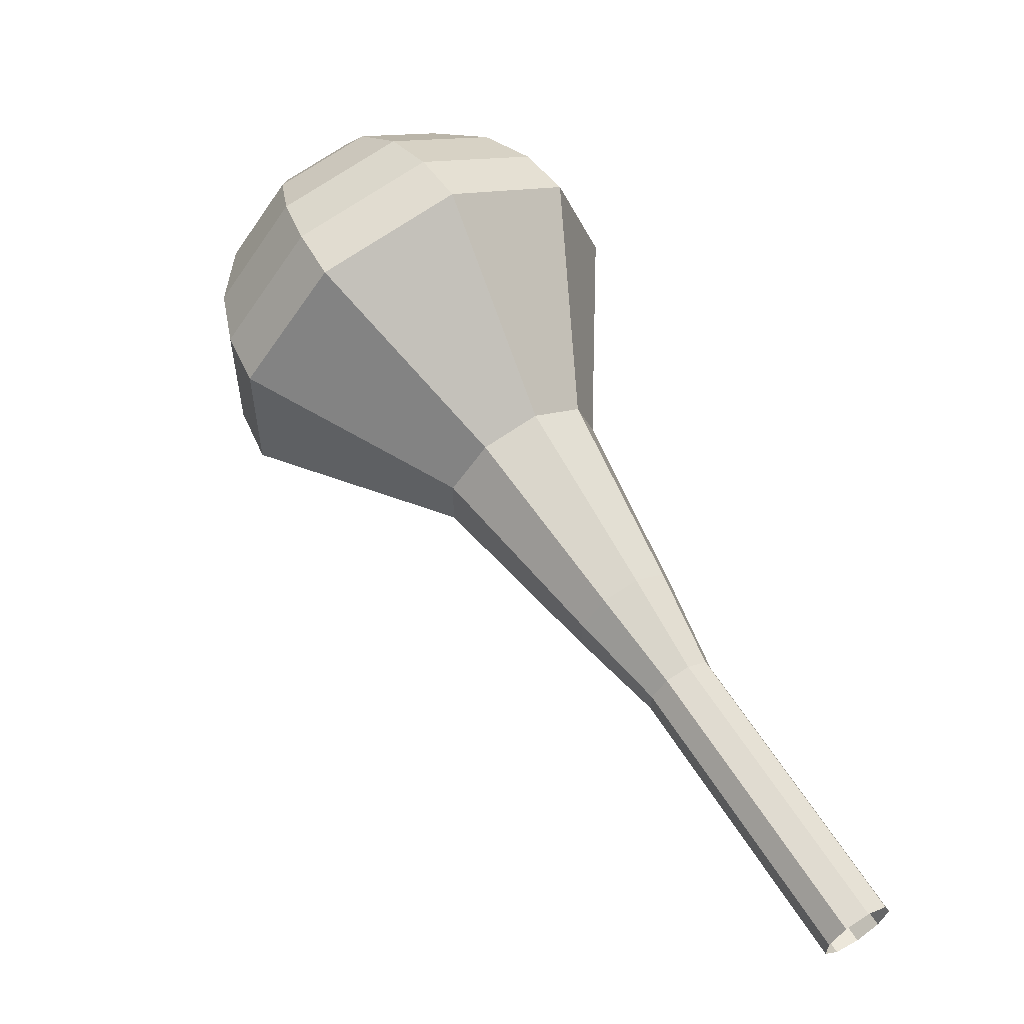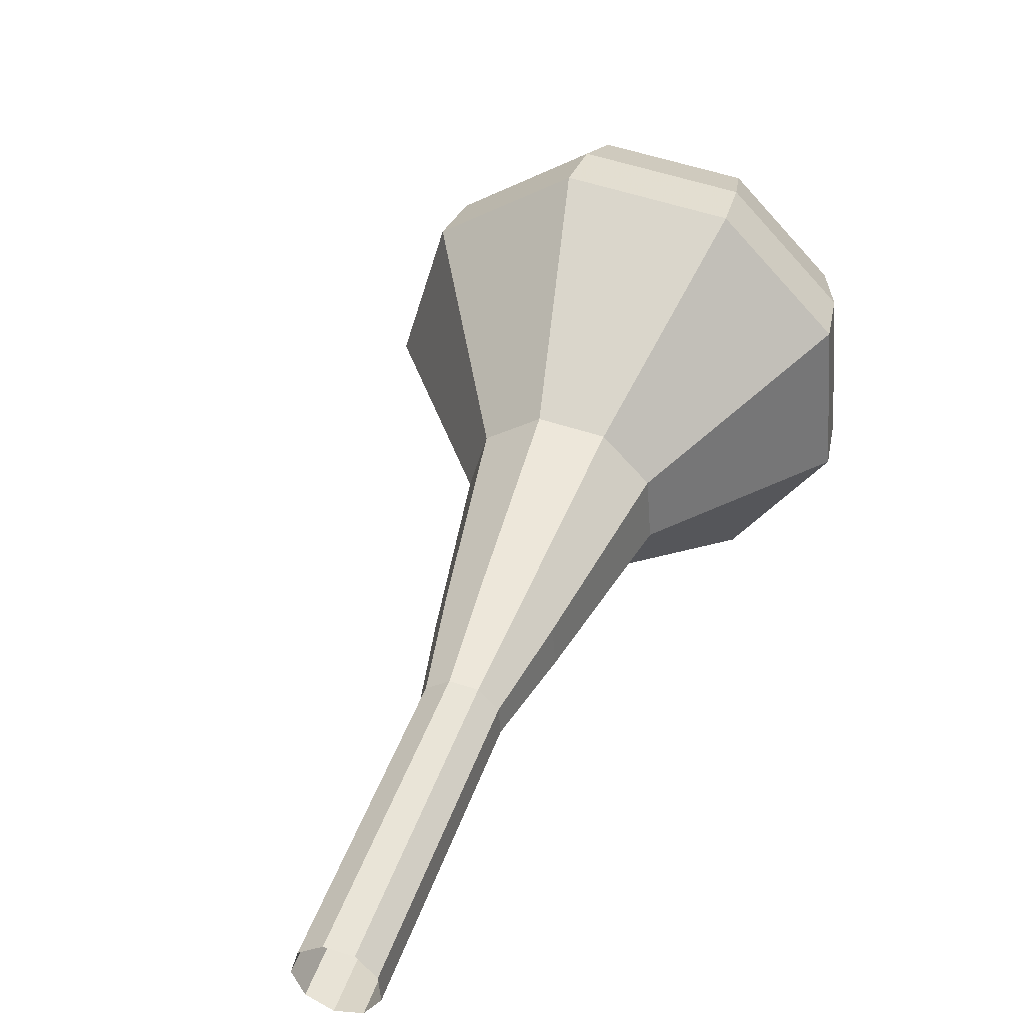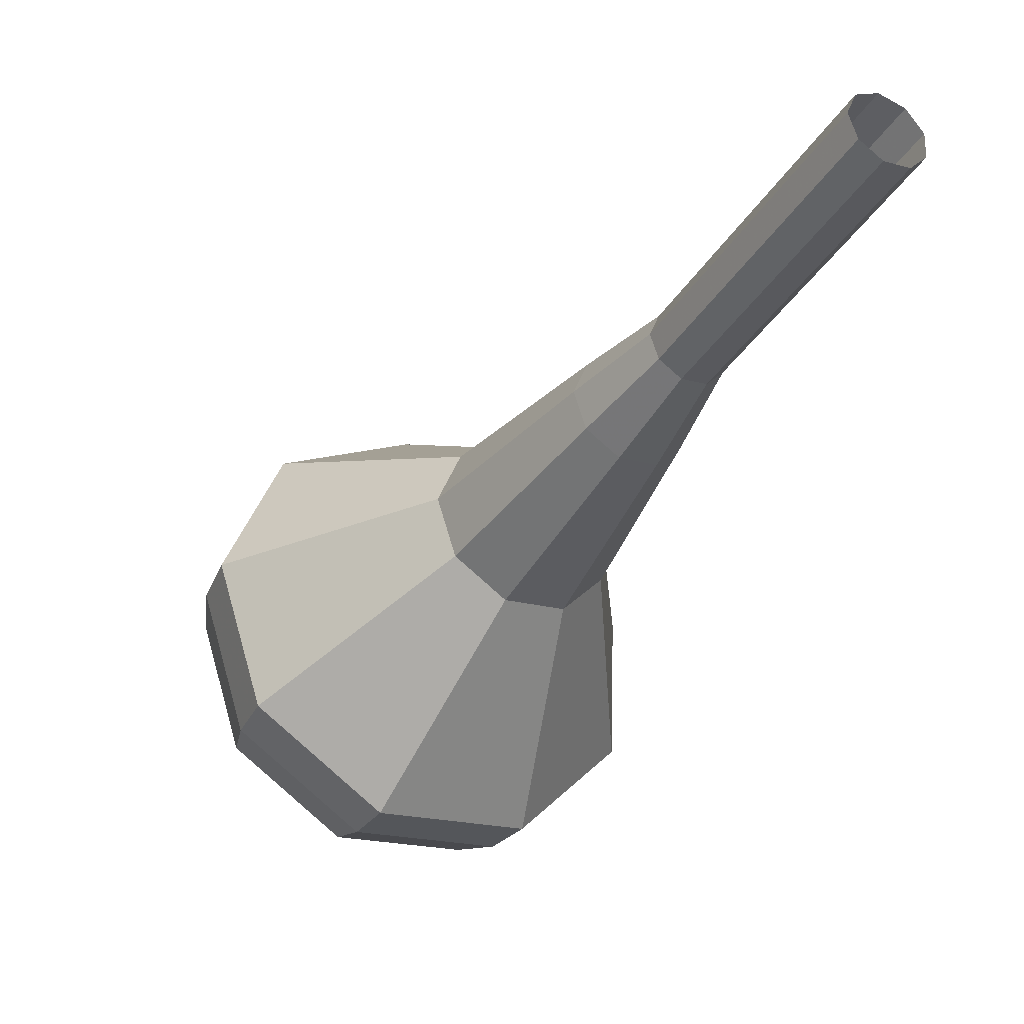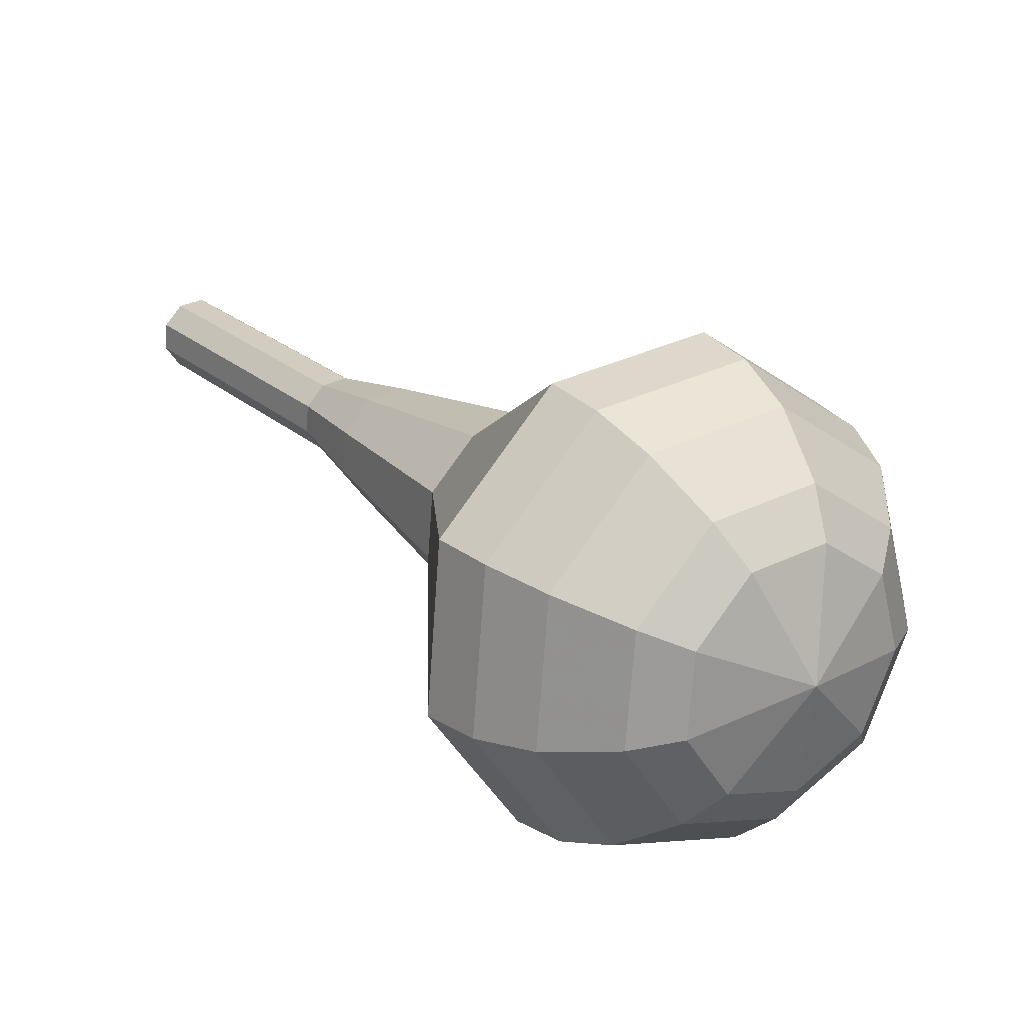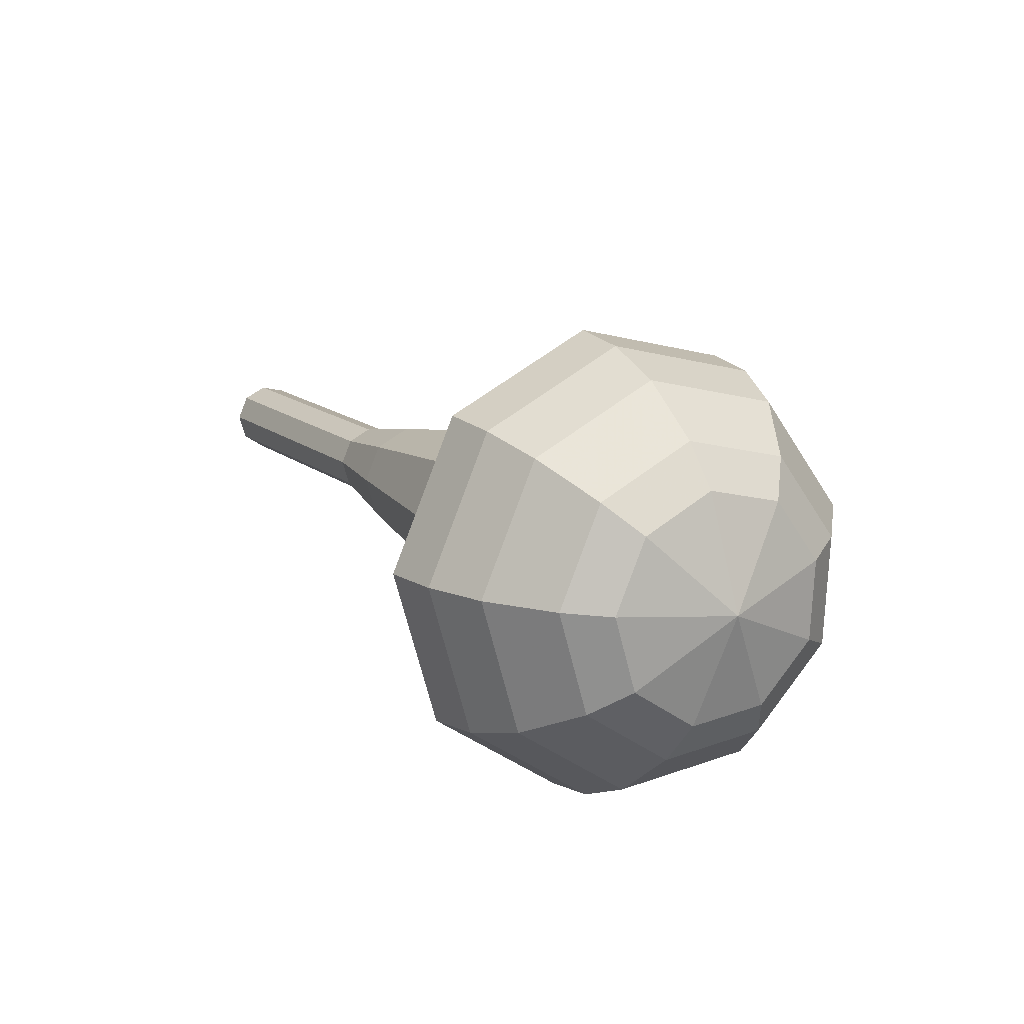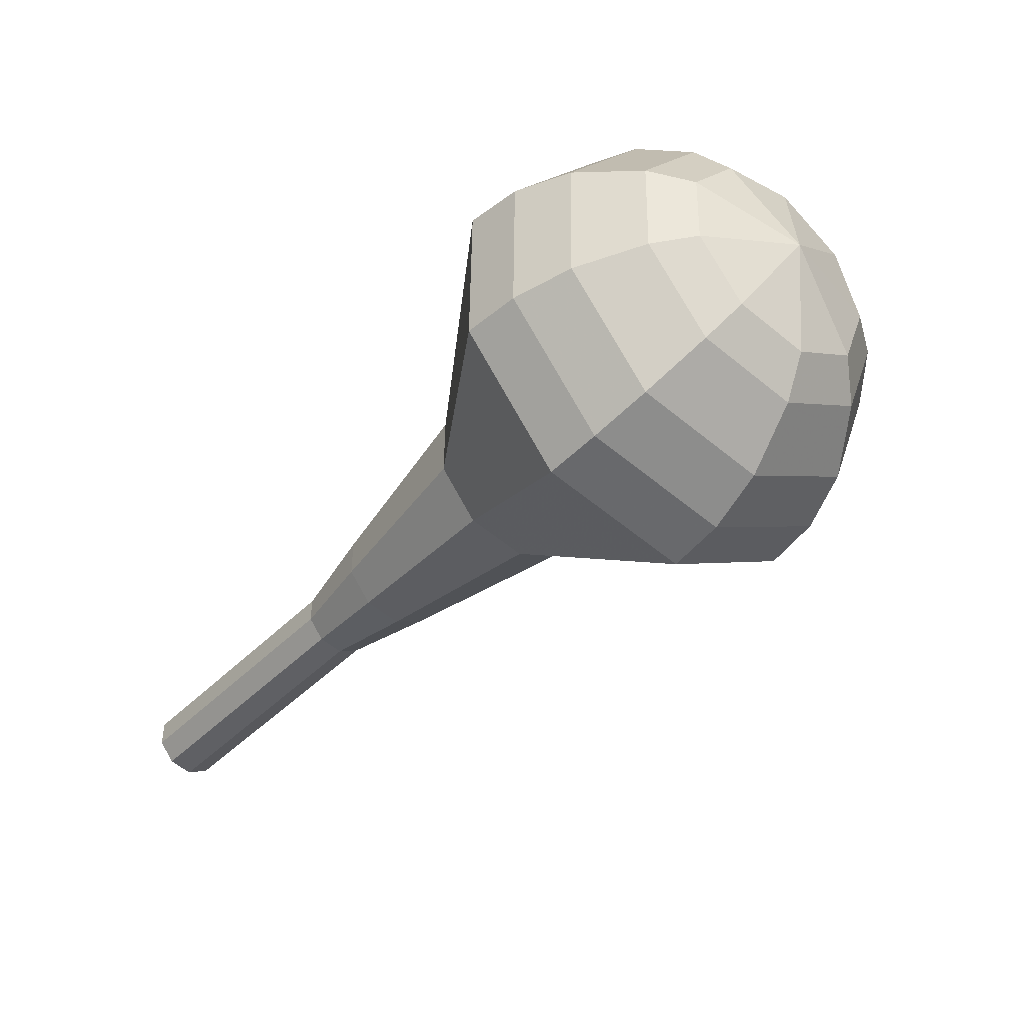
<metadata>
{"format":"obj","ext":"obj","renderer":"f3d","projection":"perspective","resolution":1024,"background":"white","views":[{"elev":2.0,"azim":164.5,"up":"+Z"},{"elev":76.7,"azim":-130.5,"up":"+Y"},{"elev":4.5,"azim":173.8,"up":"+Y"},{"elev":-20.8,"azim":-15.0,"up":"+Y"},{"elev":69.8,"azim":-11.0,"up":"+Z"},{"elev":28.1,"azim":-32.3,"up":"+Z"}]}
</metadata>
<code>
g tube1
v 110.5 115.6 166.5
v 111 115.3 165.9
v 111.8 115.5 165.6
v 112.5 116.1 165.7
v 112.7 116.8 166.2
v 112.3 117.3 166.8
v 111.6 117.4 167.2
v 110.8 117 167.3
v 110.4 116.3 167
v 110.5 115.6 166.5
v 111.8 113.7 168.9
v 112.4 113.4 168.4
v 113.1 113.6 168.1
v 113.8 114.1 168.2
v 114 114.8 168.6
v 113.6 115.4 169.2
v 112.9 115.4 169.7
v 112.1 115 169.8
v 111.7 114.4 169.5
v 111.8 113.7 168.9
v 113.1 111.8 171.4
v 113.7 111.5 170.8
v 114.5 111.7 170.5
v 115.1 112.2 170.6
v 115.3 112.9 171.1
v 114.9 113.4 171.7
v 114.2 113.5 172.1
v 113.5 113.1 172.2
v 113 112.5 171.9
v 113.1 111.8 171.4
v 114.4 109.9 173.8
v 115 109.6 173.3
v 115.8 109.7 173
v 116.4 110.3 173.1
v 116.6 111 173.5
v 116.2 111.5 174.1
v 115.5 111.6 174.6
v 114.8 111.2 174.7
v 114.3 110.5 174.4
v 114.4 109.9 173.8
v 115.2 107.6 176.2
v 116.1 107.1 175.4
v 117.2 107.4 175
v 118.2 108.2 175.1
v 118.5 109.3 175.8
v 118 110.1 176.7
v 116.9 110.2 177.4
v 115.7 109.6 177.5
v 115.1 108.6 177.1
v 115.2 107.6 176.2
v 116.9 103.1 181.1
v 118.3 102.4 179.8
v 120.2 102.8 179.1
v 121.7 104.1 179.3
v 122.1 105.8 180.4
v 121.3 107 181.8
v 119.6 107.2 182.9
v 117.7 106.3 183.2
v 116.7 104.7 182.5
v 116.9 103.1 181.1
v 115.8 96.77 186
v 119.2 94.88 182.7
v 123.9 95.85 180.9
v 127.7 99.23 181.5
v 128.9 103.4 184.2
v 126.8 106.5 187.8
v 122.4 107 190.5
v 117.9 104.7 191.1
v 115.3 100.6 189.3
v 115.8 96.77 186
v 116.7 95.84 187.4
v 120 94 184.1
v 124.6 94.95 182.4
v 128.3 98.22 183
v 129.4 102.3 185.6
v 127.4 105.3 189.1
v 123.2 105.7 191.7
v 118.8 103.5 192.3
v 116.2 99.58 190.6
v 116.7 95.84 187.4
v 118.1 95.2 188.7
v 121.1 93.56 185.8
v 125.1 94.4 184.3
v 128.4 97.33 184.8
v 129.4 101 187.2
v 127.6 103.6 190.2
v 123.8 104.1 192.6
v 119.9 102.1 193.1
v 117.6 98.55 191.6
v 118.1 95.2 188.7
v 120.1 95 190.1
v 122.4 93.75 187.9
v 125.5 94.39 186.7
v 128 96.63 187.1
v 128.7 99.41 188.9
v 127.3 101.4 191.2
v 124.5 101.8 193
v 121.5 100.2 193.4
v 119.7 97.56 192.3
v 120.1 95 190.1
v 121.6 95.21 190.8
v 123.2 94.3 189.1
v 125.5 94.77 188.3
v 127.3 96.41 188.6
v 127.9 98.44 189.9
v 126.9 99.93 191.6
v 124.8 100.2 192.9
v 122.6 99.04 193.2
v 121.3 97.09 192.4
v 121.6 95.21 190.8
v 124.9 96.73 191.4
v 124.9 96.73 191.4
v 124.9 96.73 191.4
v 124.9 96.73 191.4
v 124.9 96.73 191.4
v 124.9 96.73 191.4
v 124.9 96.73 191.4
v 124.9 96.73 191.4
v 124.9 96.73 191.4
v 124.9 96.73 191.4
f 1 2 12
f 12 11 1
f 2 3 13
f 13 12 2
f 3 4 14
f 14 13 3
f 4 5 15
f 15 14 4
f 5 6 16
f 16 15 5
f 6 7 17
f 17 16 6
f 7 8 18
f 18 17 7
f 8 9 19
f 19 18 8
f 9 10 20
f 20 19 9
f 11 12 22
f 22 21 11
f 12 13 23
f 23 22 12
f 13 14 24
f 24 23 13
f 14 15 25
f 25 24 14
f 15 16 26
f 26 25 15
f 16 17 27
f 27 26 16
f 17 18 28
f 28 27 17
f 18 19 29
f 29 28 18
f 19 20 30
f 30 29 19
f 21 22 32
f 32 31 21
f 22 23 33
f 33 32 22
f 23 24 34
f 34 33 23
f 24 25 35
f 35 34 24
f 25 26 36
f 36 35 25
f 26 27 37
f 37 36 26
f 27 28 38
f 38 37 27
f 28 29 39
f 39 38 28
f 29 30 40
f 40 39 29
f 31 32 42
f 42 41 31
f 32 33 43
f 43 42 32
f 33 34 44
f 44 43 33
f 34 35 45
f 45 44 34
f 35 36 46
f 46 45 35
f 36 37 47
f 47 46 36
f 37 38 48
f 48 47 37
f 38 39 49
f 49 48 38
f 39 40 50
f 50 49 39
f 41 42 52
f 52 51 41
f 42 43 53
f 53 52 42
f 43 44 54
f 54 53 43
f 44 45 55
f 55 54 44
f 45 46 56
f 56 55 45
f 46 47 57
f 57 56 46
f 47 48 58
f 58 57 47
f 48 49 59
f 59 58 48
f 49 50 60
f 60 59 49
f 51 52 62
f 62 61 51
f 52 53 63
f 63 62 52
f 53 54 64
f 64 63 53
f 54 55 65
f 65 64 54
f 55 56 66
f 66 65 55
f 56 57 67
f 67 66 56
f 57 58 68
f 68 67 57
f 58 59 69
f 69 68 58
f 59 60 70
f 70 69 59
f 61 62 72
f 72 71 61
f 62 63 73
f 73 72 62
f 63 64 74
f 74 73 63
f 64 65 75
f 75 74 64
f 65 66 76
f 76 75 65
f 66 67 77
f 77 76 66
f 67 68 78
f 78 77 67
f 68 69 79
f 79 78 68
f 69 70 80
f 80 79 69
f 71 72 82
f 82 81 71
f 72 73 83
f 83 82 72
f 73 74 84
f 84 83 73
f 74 75 85
f 85 84 74
f 75 76 86
f 86 85 75
f 76 77 87
f 87 86 76
f 77 78 88
f 88 87 77
f 78 79 89
f 89 88 78
f 79 80 90
f 90 89 79
f 81 82 92
f 92 91 81
f 82 83 93
f 93 92 82
f 83 84 94
f 94 93 83
f 84 85 95
f 95 94 84
f 85 86 96
f 96 95 85
f 86 87 97
f 97 96 86
f 87 88 98
f 98 97 87
f 88 89 99
f 99 98 88
f 89 90 100
f 100 99 89
f 91 92 102
f 102 101 91
f 92 93 103
f 103 102 92
f 93 94 104
f 104 103 93
f 94 95 105
f 105 104 94
f 95 96 106
f 106 105 95
f 96 97 107
f 107 106 96
f 97 98 108
f 108 107 97
f 98 99 109
f 109 108 98
f 99 100 110
f 110 109 99
f 101 102 112
f 112 111 101
f 102 103 113
f 113 112 102
f 103 104 114
f 114 113 103
f 104 105 115
f 115 114 104
f 105 106 116
f 116 115 105
f 106 107 117
f 117 116 106
f 107 108 118
f 118 117 107
f 108 109 119
f 119 118 108
f 109 110 120
f 120 119 109
g

</code>
